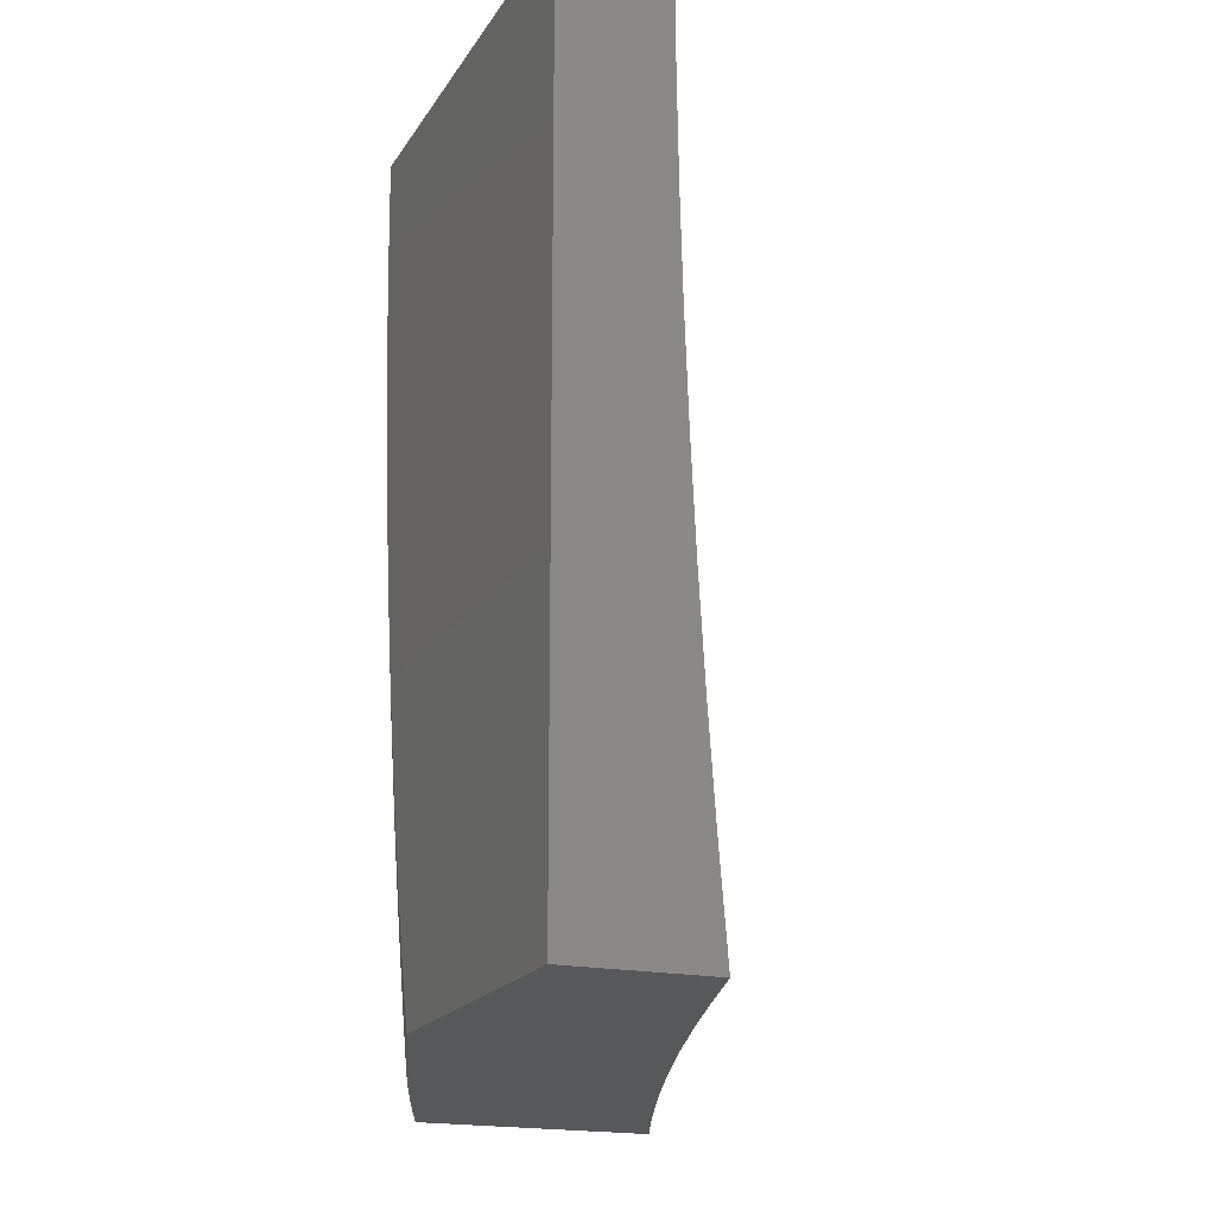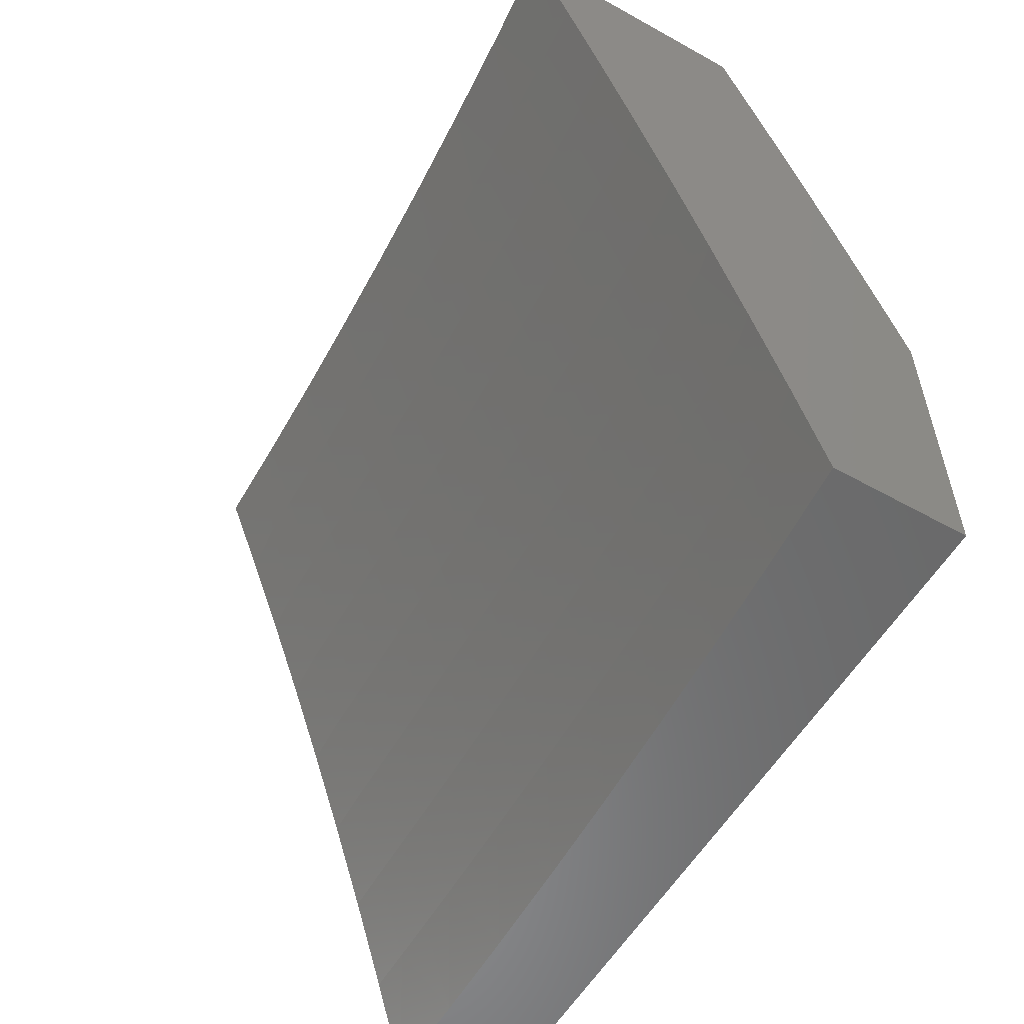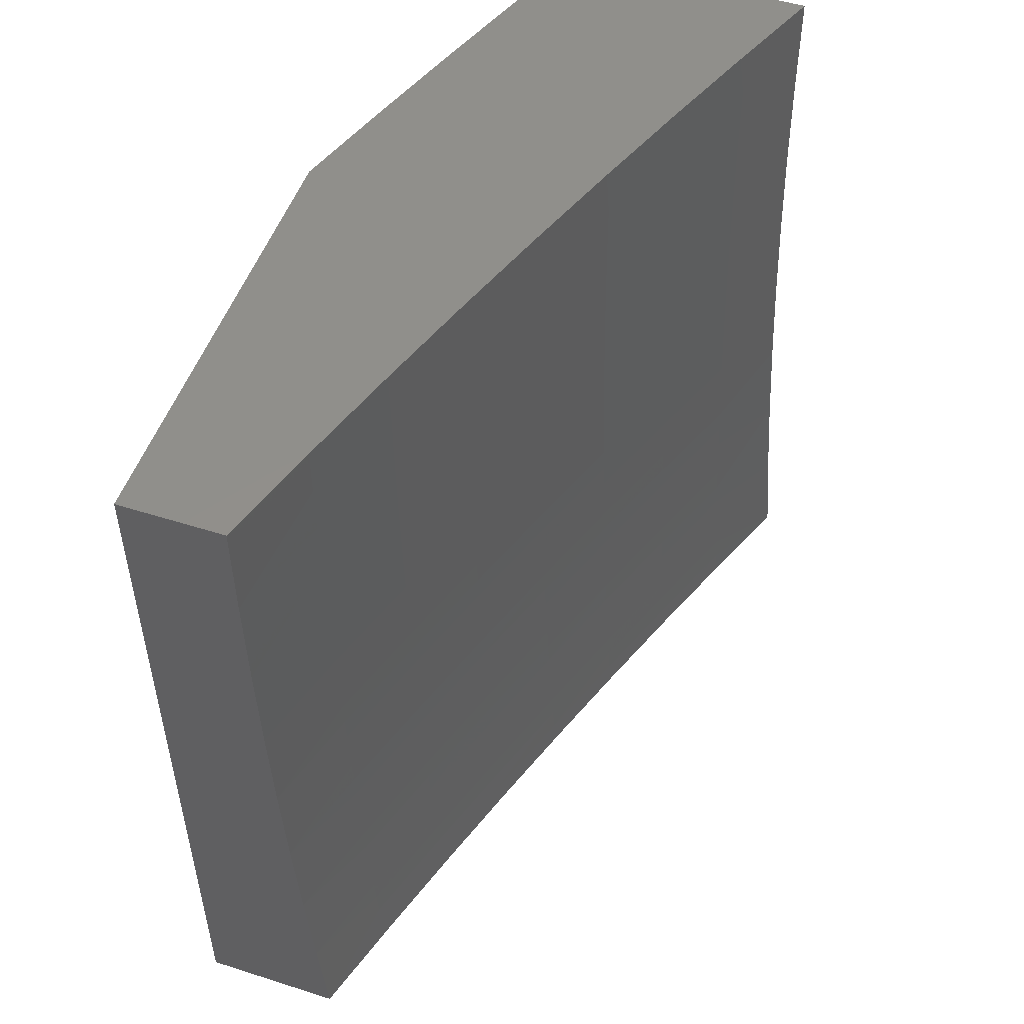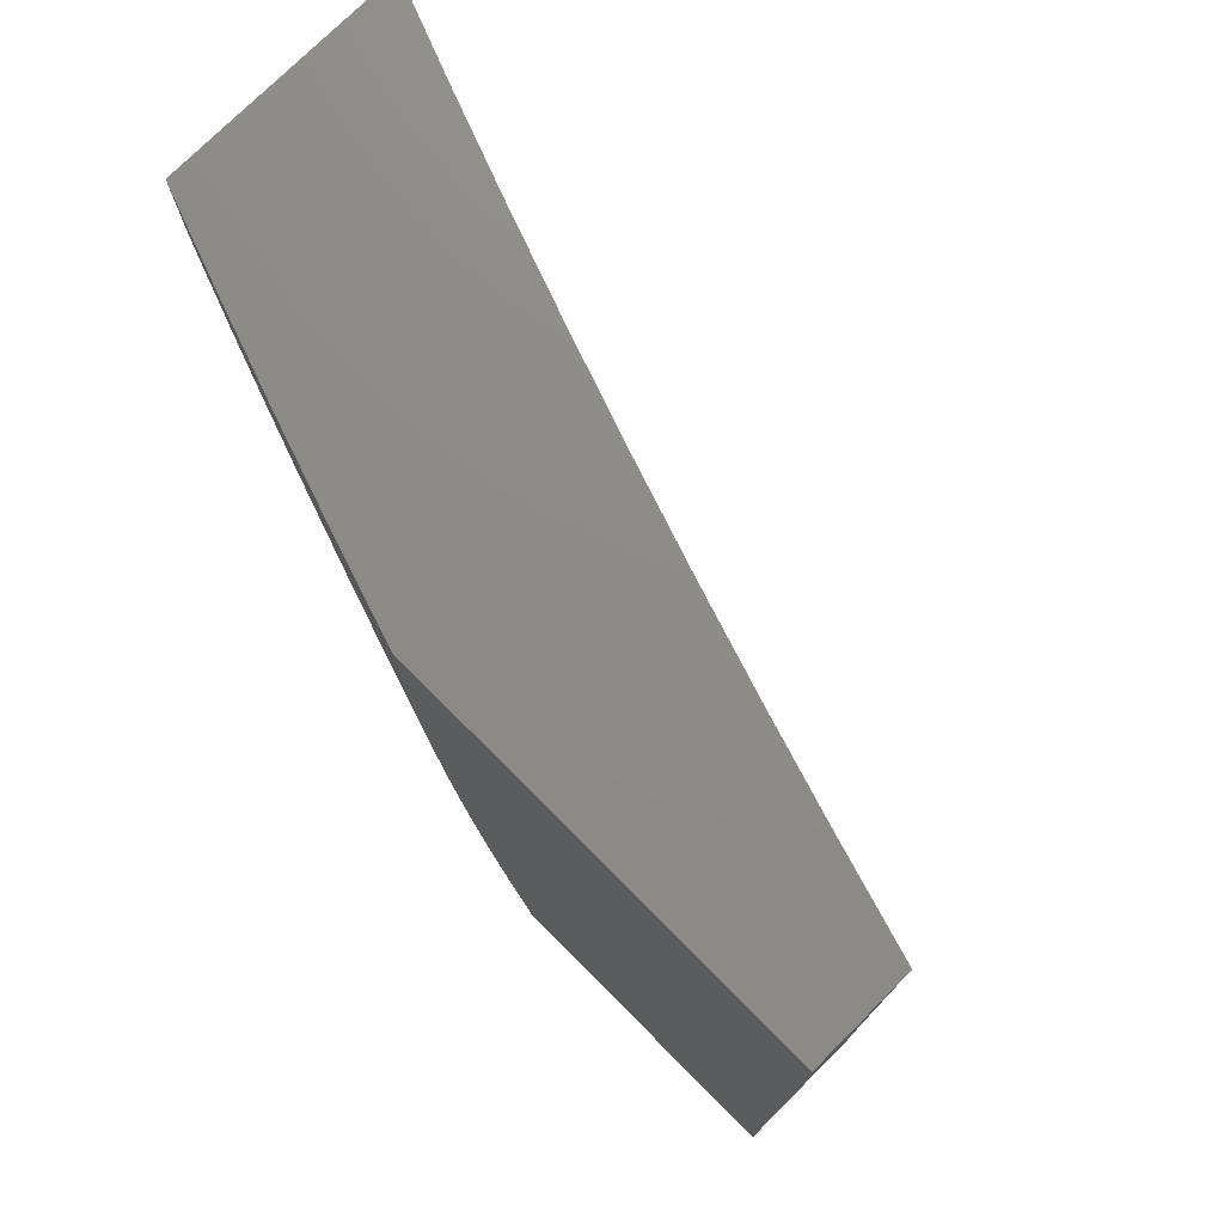
<metadata>
{"format":"stl","ext":"stl","renderer":"f3d","projection":"perspective","resolution":1024,"background":"white","views":[{"elev":-18.4,"azim":-21.9,"up":"+Z"},{"elev":-56.3,"azim":149.8,"up":"+Y"},{"elev":51.4,"azim":19.1,"up":"+Z"},{"elev":75.7,"azim":-44.9,"up":"+Z"}]}
</metadata>
<code>
# stl→obj: 296 verts, 588 faces
v -10.79 3.127 -1
v -10.8 3.116 -0.9683
v -10.83 3 -1
v -10.8 3.117 -0.9367
v -10.84 3 -0.8752
v -10.81 3.118 -0.905
v -10.81 3.118 -0.8734
v -10.77 3.245 -0.8734
v -10.77 3.246 -0.8419
v -10.73 3.373 -0.8419
v -10.73 3.373 -0.8103
v -10.69 3.5 -0.8103
v -10.69 3.501 -0.7788
v -10.65 3.627 -0.7788
v -10.65 3.628 -0.7473
v -10.6 3.754 -0.7473
v -10.6 3.755 -0.7158
v -10.56 3.881 -0.7158
v -10.56 3.882 -0.6844
v -10.51 4 -0.7504
v -10.52 4 -0.6255
v -10.76 3.243 -0.9683
v -10.76 3.253 -1
v -10.72 3.37 -0.9683
v -10.71 3.379 -1
v -10.68 3.496 -0.9683
v -10.67 3.504 -1
v -10.63 3.623 -0.9683
v -10.63 3.629 -1
v -10.59 3.749 -0.9683
v -10.58 3.753 -1
v -10.54 3.875 -0.9683
v -10.54 3.877 -1
v -10.49 4 -1
v -10.54 3.876 -0.9367
v -10.5 4 -0.8753
v -10.55 3.877 -0.905
v -10.55 3.878 -0.8734
v -10.59 3.751 -0.905
v -10.6 3.752 -0.8734
v -10.64 3.624 -0.905
v -10.64 3.625 -0.8734
v -10.68 3.498 -0.905
v -10.69 3.499 -0.8734
v -10.73 3.371 -0.905
v -10.73 3.372 -0.8734
v -10.77 3.245 -0.905
v -10.55 3.879 -0.8103
v -10.55 3.878 -0.8419
v -10.52 4 -0.5005
v -10.56 3.884 -0.5589
v -10.56 3.884 -0.5902
v -10.56 3.883 -0.6216
v -10.61 3.757 -0.6216
v -10.61 3.756 -0.6529
v -10.65 3.63 -0.6529
v -10.65 3.629 -0.6844
v -10.7 3.503 -0.6844
v -10.69 3.502 -0.7158
v -10.74 3.375 -0.7158
v -10.74 3.375 -0.7473
v -10.78 3.248 -0.7473
v -10.77 3.247 -0.7788
v -10.81 3.12 -0.7788
v -10.81 3.12 -0.8103
v -10.85 3 -0.7504
v -10.53 4 -0.3754
v -10.57 3.886 -0.4338
v -10.57 3.886 -0.465
v -10.57 3.885 -0.4963
v -10.62 3.759 -0.4963
v -10.61 3.758 -0.5276
v -10.66 3.632 -0.5276
v -10.66 3.631 -0.5589
v -10.7 3.505 -0.5589
v -10.7 3.504 -0.5902
v -10.74 3.377 -0.5902
v -10.74 3.377 -0.6216
v -10.78 3.25 -0.6216
v -10.78 3.249 -0.6529
v -10.82 3.122 -0.6529
v -10.82 3.122 -0.6844
v -10.86 3 -0.6255
v -10.53 4 -0.2503
v -10.57 3.887 -0.3092
v -10.57 3.887 -0.3715
v -10.62 3.76 -0.4338
v -10.62 3.759 -0.465
v -10.66 3.633 -0.465
v -10.66 3.632 -0.4963
v -10.71 3.505 -0.4963
v -10.7 3.505 -0.5276
v -10.75 3.378 -0.5276
v -10.75 3.378 -0.5589
v -10.79 3.251 -0.5589
v -10.78 3.25 -0.5902
v -10.82 3.123 -0.5902
v -10.82 3.123 -0.6216
v -10.53 4 -0.1252
v -10.58 3.888 -0.1852
v -10.57 3.888 -0.2471
v -10.62 3.761 -0.3092
v -10.62 3.76 -0.3715
v -10.67 3.634 -0.3715
v -10.66 3.633 -0.4338
v -10.71 3.506 -0.4338
v -10.71 3.506 -0.465
v -10.75 3.379 -0.465
v -10.75 3.379 -0.4963
v -10.79 3.252 -0.4963
v -10.79 3.251 -0.5276
v -10.83 3.124 -0.5276
v -10.83 3.123 -0.5589
v -10.86 3 -0.5005
v -10.53 4 0
v -10.58 3.889 -0.06159
v -10.58 3.888 -0.1233
v -10.62 3.762 -0.1852
v -10.62 3.761 -0.2471
v -10.67 3.635 -0.2471
v -10.67 3.634 -0.3092
v -10.71 3.507 -0.3092
v -10.71 3.507 -0.3715
v -10.75 3.38 -0.3715
v -10.75 3.379 -0.4338
v -10.79 3.252 -0.4338
v -10.79 3.252 -0.465
v -10.83 3.125 -0.465
v -10.83 3.124 -0.4963
v -10.58 3.877 0
v -10.62 3.762 -0.06159
v -10.62 3.762 -0.1233
v -10.67 3.635 -0.1233
v -10.67 3.635 -0.1852
v -10.71 3.508 -0.1852
v -10.71 3.508 -0.2471
v -10.76 3.381 -0.2471
v -10.75 3.38 -0.3092
v -10.79 3.253 -0.3092
v -10.79 3.253 -0.3715
v -10.83 3.125 -0.3715
v -10.83 3.125 -0.4338
v -10.87 3 -0.3754
v -10.63 3.753 0
v -10.67 3.635 -0.06159
v -10.71 3.508 -0.1233
v -10.76 3.381 -0.1852
v -10.8 3.254 -0.2471
v -10.83 3.126 -0.3092
v -10.67 3.629 0
v -10.72 3.509 -0.06159
v -10.76 3.381 -0.1233
v -10.8 3.254 -0.1852
v -10.84 3.126 -0.2471
v -10.87 3 -0.2503
v -10.72 3.504 0
v -10.76 3.382 -0.06159
v -10.8 3.254 -0.1233
v -10.84 3.126 -0.1852
v -10.76 3.379 0
v -10.8 3.254 -0.06159
v -10.84 3.127 -0.1233
v -10.87 3 -0.1252
v -10.8 3.253 0
v -10.84 3.127 -0.06159
v -10.84 3.127 0
v -10.88 3 0
v -10.76 3.244 -0.9367
v -10.72 3.371 -0.9367
v -10.68 3.497 -0.9367
v -10.64 3.624 -0.9367
v -10.59 3.75 -0.9367
v -10.81 3.119 -0.8419
v -10.77 3.247 -0.8103
v -10.82 3.121 -0.7473
v -10.82 3.121 -0.7158
v -10.78 3.249 -0.6844
v -10.74 3.376 -0.6529
v -10.7 3.504 -0.6216
v -10.66 3.631 -0.5902
v -10.61 3.758 -0.5589
v -10.57 3.885 -0.5276
v -10.78 3.248 -0.7158
v -10.73 3.374 -0.7788
v -10.69 3.501 -0.7473
v -10.65 3.629 -0.7158
v -10.61 3.756 -0.6844
v -10.56 3.882 -0.6529
v -10.74 3.376 -0.6844
v -10.69 3.499 -0.8419
v -10.64 3.626 -0.8419
v -10.6 3.752 -0.8419
v -10.7 3.503 -0.6529
v -10.65 3.627 -0.8103
v -10.6 3.754 -0.7788
v -10.56 3.881 -0.7473
v -10.66 3.63 -0.6216
v -10.6 3.753 -0.8103
v -10.61 3.757 -0.5902
v -10.55 3.88 -0.7788
v -10.8 4 -0.8752
v -10.79 4 -1
v -10.82 3.925 -0.9367
v -10.82 3.924 -1
v -10.85 3.847 -1
v -10.85 3.849 -0.9367
v -10.87 3.771 -1
v -10.88 3.772 -0.9367
v -10.9 3.694 -1
v -10.91 3.695 -0.9367
v -10.93 3.617 -1
v -10.93 3.618 -0.9367
v -10.95 3.54 -1
v -10.96 3.542 -0.9367
v -10.98 3.463 -1
v -10.98 3.464 -0.9367
v -11 3.402 -0.939
v -11 3.417 -0.8776
v -11 3.385 -1
v -10.99 3.465 -0.8735
v -11 3.431 -0.816
v -10.99 3.467 -0.8103
v -11 3.445 -0.7542
v -10.99 3.468 -0.7473
v -11 3.457 -0.6921
v -10.97 3.545 -0.7473
v -10.98 3.548 -0.6216
v -10.95 3.624 -0.6216
v -10.96 3.626 -0.4963
v -10.92 3.701 -0.6216
v -10.93 3.703 -0.4963
v -10.9 3.778 -0.6216
v -10.9 3.78 -0.4963
v -10.88 3.857 -0.4963
v -10.88 3.859 -0.3715
v -10.85 3.936 -0.3715
v -10.86 3.937 -0.2472
v -10.83 4 -0.2503
v -10.83 4 -0.1252
v -10.86 3.937 -0.1233
v -10.84 4 0
v -10.88 3.881 0
v -10.89 3.86 -0.1233
v -10.91 3.783 -0.1233
v -10.91 3.783 -0.2472
v -10.94 3.706 -0.1233
v -10.94 3.705 -0.2472
v -10.96 3.629 -0.1233
v -10.96 3.628 -0.2472
v -10.99 3.551 -0.2472
v -10.98 3.55 -0.3715
v -11 3.508 -0.3159
v -11 3.502 -0.3789
v -11 3.496 -0.4419
v -10.98 3.549 -0.4963
v -11 3.487 -0.5047
v -11 3.478 -0.5674
v -11 3.468 -0.6299
v -11 3.513 -0.2528
v -11 3.517 -0.1897
v -10.99 3.552 -0.1233
v -11 3.52 -0.1265
v -11 3.521 -0.06324
v -11 3.522 0
v -10.96 3.642 0
v -10.92 3.762 0
v -10.83 4 -0.3754
v -10.85 3.934 -0.4963
v -10.87 3.856 -0.6216
v -10.89 3.776 -0.7473
v -10.92 3.699 -0.7473
v -10.94 3.622 -0.7473
v -10.96 3.544 -0.8103
v -10.82 4 -0.5005
v -10.84 3.932 -0.6216
v -10.86 3.853 -0.7473
v -10.89 3.775 -0.8103
v -10.91 3.698 -0.8103
v -10.94 3.621 -0.8103
v -10.96 3.543 -0.8735
v -10.82 4 -0.6255
v -10.84 3.93 -0.7473
v -10.86 3.852 -0.8103
v -10.88 3.773 -0.8735
v -10.91 3.696 -0.8735
v -10.94 3.619 -0.8735
v -10.81 4 -0.7504
v -10.83 3.929 -0.8103
v -10.86 3.851 -0.8735
v -10.83 3.927 -0.8735
v -10.88 3.86 -0.2472
v -10.91 3.781 -0.3715
v -10.93 3.704 -0.3715
v -10.96 3.627 -0.3715
v -11 3 0
v -11 3 -1
f 1 2 3
f 3 2 4
f 3 4 5
f 5 4 6
f 5 6 7
f 7 6 8
f 7 8 9
f 9 8 10
f 9 10 11
f 11 10 12
f 11 12 13
f 13 12 14
f 13 14 15
f 15 14 16
f 15 16 17
f 17 16 18
f 17 18 19
f 19 18 20
f 19 20 21
f 2 1 22
f 22 1 23
f 22 23 24
f 24 23 25
f 24 25 26
f 26 25 27
f 26 27 28
f 28 27 29
f 28 29 30
f 30 29 31
f 30 31 32
f 32 31 33
f 32 33 34
f 32 34 35
f 35 34 36
f 35 36 37
f 37 36 38
f 37 38 39
f 39 38 40
f 39 40 41
f 41 40 42
f 41 42 43
f 43 42 44
f 43 44 45
f 45 44 46
f 45 46 47
f 47 46 8
f 47 8 6
f 20 48 36
f 36 48 49
f 36 49 38
f 38 49 40
f 50 51 21
f 21 51 52
f 21 52 53
f 53 52 54
f 53 54 55
f 55 54 56
f 55 56 57
f 57 56 58
f 57 58 59
f 59 58 60
f 59 60 61
f 61 60 62
f 61 62 63
f 63 62 64
f 63 64 65
f 65 64 66
f 65 66 5
f 67 68 50
f 50 68 69
f 50 69 70
f 70 69 71
f 70 71 72
f 72 71 73
f 72 73 74
f 74 73 75
f 74 75 76
f 76 75 77
f 76 77 78
f 78 77 79
f 78 79 80
f 80 79 81
f 80 81 82
f 82 81 83
f 82 83 66
f 84 85 67
f 67 85 86
f 67 86 68
f 68 86 87
f 68 87 88
f 88 87 89
f 88 89 90
f 90 89 91
f 90 91 92
f 92 91 93
f 92 93 94
f 94 93 95
f 94 95 96
f 96 95 97
f 96 97 98
f 98 97 83
f 98 83 81
f 99 100 84
f 84 100 101
f 84 101 85
f 85 101 102
f 85 102 103
f 103 102 104
f 103 104 105
f 105 104 106
f 105 106 107
f 107 106 108
f 107 108 109
f 109 108 110
f 109 110 111
f 111 110 112
f 111 112 113
f 113 112 114
f 113 114 83
f 115 116 99
f 99 116 117
f 99 117 100
f 100 117 118
f 100 118 119
f 119 118 120
f 119 120 121
f 121 120 122
f 121 122 123
f 123 122 124
f 123 124 125
f 125 124 126
f 125 126 127
f 127 126 128
f 127 128 129
f 129 128 114
f 129 114 112
f 115 130 116
f 116 130 131
f 116 131 132
f 132 131 133
f 132 133 134
f 134 133 135
f 134 135 136
f 136 135 137
f 136 137 138
f 138 137 139
f 138 139 140
f 140 139 141
f 140 141 142
f 142 141 143
f 142 143 114
f 130 144 131
f 131 144 145
f 131 145 133
f 133 145 146
f 133 146 135
f 135 146 147
f 135 147 137
f 137 147 148
f 137 148 139
f 139 148 149
f 139 149 141
f 141 149 143
f 144 150 145
f 145 150 151
f 145 151 146
f 146 151 152
f 146 152 147
f 147 152 153
f 147 153 148
f 148 153 154
f 148 154 149
f 149 154 155
f 149 155 143
f 150 156 151
f 151 156 157
f 151 157 152
f 152 157 158
f 152 158 153
f 153 158 159
f 153 159 154
f 154 159 155
f 156 160 157
f 157 160 161
f 157 161 158
f 158 161 162
f 158 162 159
f 159 162 163
f 159 163 155
f 160 164 161
f 161 164 165
f 161 165 162
f 162 165 163
f 164 166 165
f 165 166 167
f 165 167 163
f 47 6 4
f 4 2 168
f 168 2 22
f 168 22 169
f 169 22 24
f 169 24 170
f 170 24 26
f 170 26 171
f 171 26 28
f 171 28 172
f 172 28 30
f 172 30 35
f 35 30 32
f 65 5 173
f 173 5 7
f 173 7 9
f 65 173 174
f 174 173 9
f 174 9 11
f 64 175 66
f 66 175 176
f 66 176 82
f 82 176 177
f 82 177 80
f 80 177 178
f 80 178 78
f 78 178 179
f 78 179 76
f 76 179 180
f 76 180 74
f 74 180 181
f 74 181 72
f 72 181 182
f 72 182 70
f 70 182 50
f 64 62 175
f 175 62 183
f 175 183 176
f 176 183 177
f 113 83 97
f 96 98 79
f 79 98 81
f 111 113 95
f 95 113 97
f 142 114 128
f 127 129 110
f 110 129 112
f 140 142 126
f 126 142 128
f 45 47 168
f 168 47 4
f 45 168 169
f 10 8 46
f 65 174 63
f 63 174 184
f 63 184 61
f 61 184 185
f 61 185 59
f 59 185 186
f 59 186 57
f 57 186 187
f 57 187 55
f 55 187 188
f 55 188 53
f 53 188 21
f 184 174 11
f 62 60 183
f 183 60 189
f 183 189 177
f 177 189 178
f 94 96 77
f 77 96 79
f 109 111 93
f 93 111 95
f 125 127 108
f 108 127 110
f 138 140 124
f 124 140 126
f 43 45 169
f 43 169 170
f 10 46 190
f 190 46 44
f 190 44 191
f 191 44 42
f 191 42 192
f 192 42 40
f 192 40 49
f 185 184 13
f 13 184 11
f 60 58 189
f 189 58 193
f 189 193 178
f 178 193 179
f 92 94 75
f 75 94 77
f 107 109 91
f 91 109 93
f 123 125 106
f 106 125 108
f 136 138 122
f 122 138 124
f 41 43 170
f 41 170 171
f 10 190 12
f 12 190 194
f 12 194 14
f 14 194 195
f 14 195 16
f 16 195 196
f 16 196 18
f 18 196 20
f 194 190 191
f 186 185 15
f 15 185 13
f 58 56 193
f 193 56 197
f 193 197 179
f 179 197 180
f 90 92 73
f 73 92 75
f 105 107 89
f 89 107 91
f 121 123 104
f 104 123 106
f 134 136 120
f 120 136 122
f 39 41 171
f 39 171 172
f 194 191 198
f 198 191 192
f 198 192 48
f 48 192 49
f 187 186 17
f 17 186 15
f 56 54 197
f 197 54 199
f 197 199 180
f 180 199 181
f 88 90 71
f 71 90 73
f 103 105 87
f 87 105 89
f 119 121 102
f 102 121 104
f 132 134 118
f 118 134 120
f 37 39 172
f 37 172 35
f 194 198 195
f 195 198 200
f 195 200 196
f 196 200 20
f 200 198 48
f 188 187 19
f 19 187 17
f 54 52 199
f 199 52 51
f 199 51 181
f 181 51 182
f 68 88 69
f 69 88 71
f 85 103 86
f 86 103 87
f 100 119 101
f 101 119 102
f 116 132 117
f 117 132 118
f 20 200 48
f 21 188 19
f 50 182 51
f 201 202 203
f 203 202 204
f 203 204 205
f 203 205 206
f 206 205 207
f 206 207 208
f 208 207 209
f 208 209 210
f 210 209 211
f 210 211 212
f 212 211 213
f 212 213 214
f 214 213 215
f 214 215 216
f 216 215 217
f 216 217 218
f 215 219 217
f 216 218 220
f 220 218 221
f 220 221 222
f 222 221 223
f 222 223 224
f 224 223 225
f 224 225 226
f 226 225 227
f 226 227 228
f 228 227 229
f 228 229 230
f 230 229 231
f 230 231 232
f 232 231 233
f 232 233 234
f 234 233 235
f 234 235 236
f 236 235 237
f 236 237 238
f 238 237 239
f 239 237 240
f 239 240 241
f 241 240 242
f 242 240 243
f 242 243 244
f 244 243 245
f 244 245 246
f 246 245 247
f 246 247 248
f 248 247 249
f 248 249 250
f 250 249 251
f 250 251 252
f 252 251 253
f 253 251 254
f 254 251 255
f 254 255 256
f 256 255 257
f 257 255 227
f 257 227 258
f 258 227 225
f 252 259 250
f 250 259 260
f 250 260 261
f 261 260 262
f 261 262 263
f 263 264 261
f 261 264 265
f 261 265 248
f 248 265 246
f 265 266 246
f 246 266 244
f 266 242 244
f 238 267 236
f 236 267 268
f 236 268 234
f 234 268 269
f 234 269 232
f 232 269 270
f 232 270 230
f 230 270 271
f 230 271 228
f 228 271 272
f 228 272 226
f 226 272 273
f 226 273 222
f 222 273 220
f 267 274 268
f 268 274 275
f 268 275 269
f 269 275 276
f 269 276 270
f 270 276 277
f 270 277 271
f 271 277 278
f 271 278 272
f 272 278 279
f 272 279 273
f 273 279 280
f 273 280 220
f 220 280 216
f 274 281 275
f 275 281 282
f 275 282 276
f 276 282 283
f 276 283 277
f 277 283 284
f 277 284 278
f 278 284 285
f 278 285 279
f 279 285 286
f 279 286 280
f 280 286 214
f 280 214 216
f 281 287 282
f 282 287 288
f 282 288 283
f 283 288 289
f 283 289 284
f 284 289 208
f 284 208 285
f 285 208 210
f 285 210 286
f 286 210 212
f 286 212 214
f 287 201 288
f 288 201 290
f 288 290 289
f 289 290 206
f 289 206 208
f 290 201 203
f 290 203 206
f 250 261 248
f 240 237 291
f 291 237 235
f 291 235 292
f 292 235 233
f 292 233 293
f 293 233 231
f 293 231 294
f 294 231 229
f 294 229 255
f 255 229 227
f 245 243 291
f 291 243 240
f 245 291 292
f 247 245 292
f 247 292 293
f 249 247 293
f 249 293 294
f 251 249 294
f 251 294 255
f 222 224 226
f 264 263 295
f 295 263 262
f 295 262 260
f 260 259 295
f 295 259 252
f 295 252 253
f 253 254 295
f 295 254 256
f 295 256 257
f 257 258 295
f 295 258 225
f 295 225 296
f 296 225 223
f 296 223 221
f 221 218 296
f 296 218 217
f 296 217 219
f 241 115 239
f 239 115 99
f 239 99 238
f 238 99 84
f 238 84 267
f 267 84 67
f 267 67 274
f 274 67 50
f 274 50 281
f 281 50 287
f 287 50 21
f 287 21 201
f 201 21 20
f 201 20 202
f 202 20 36
f 202 36 34
f 34 33 202
f 202 33 31
f 202 31 29
f 27 205 29
f 29 205 204
f 29 204 202
f 25 209 27
f 27 209 207
f 27 207 205
f 23 213 25
f 25 213 211
f 25 211 209
f 213 23 215
f 215 23 1
f 215 1 219
f 219 1 3
f 219 3 296
f 167 166 295
f 295 166 264
f 264 166 164
f 264 164 265
f 265 164 160
f 265 160 266
f 266 160 156
f 266 156 242
f 242 156 150
f 242 150 241
f 241 150 144
f 241 144 130
f 130 115 241
f 3 5 296
f 296 5 66
f 296 66 83
f 83 114 296
f 296 114 143
f 296 143 295
f 295 143 155
f 295 155 163
f 163 167 295

</code>
